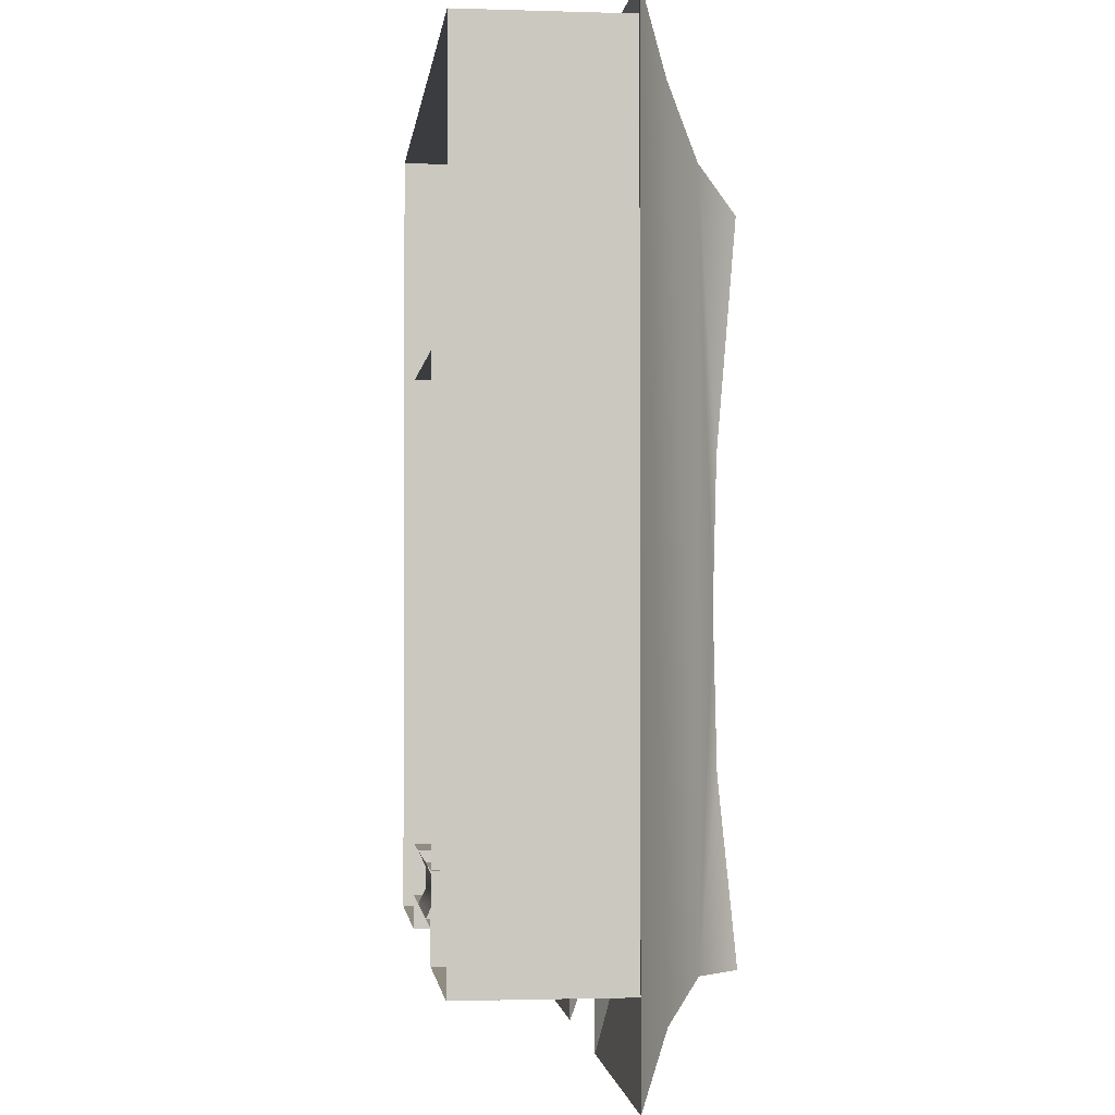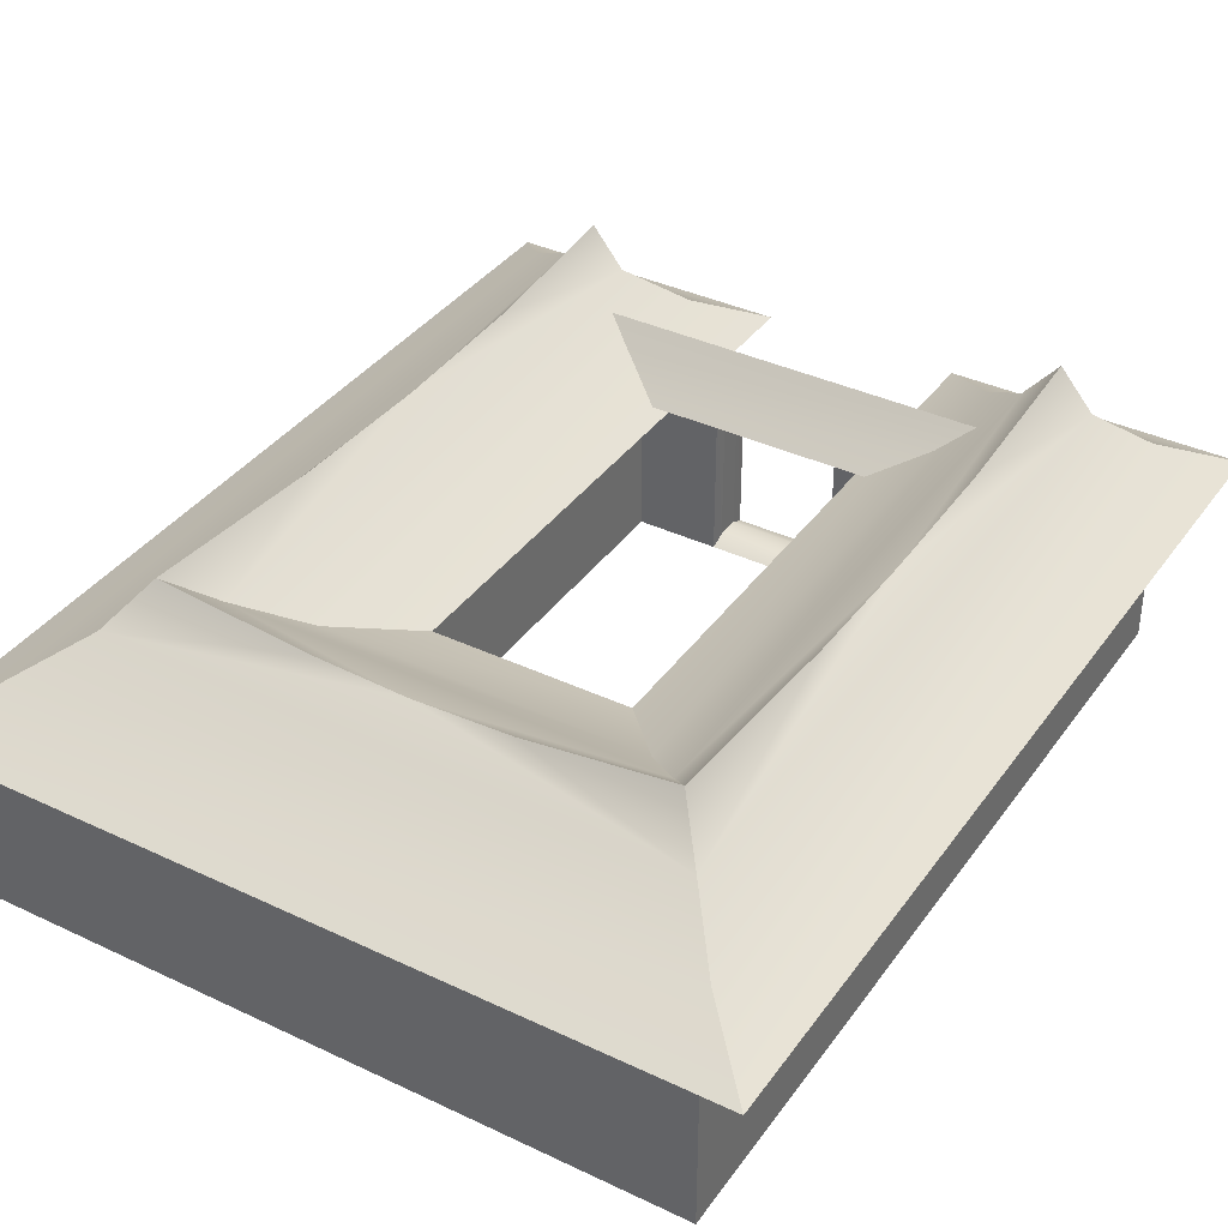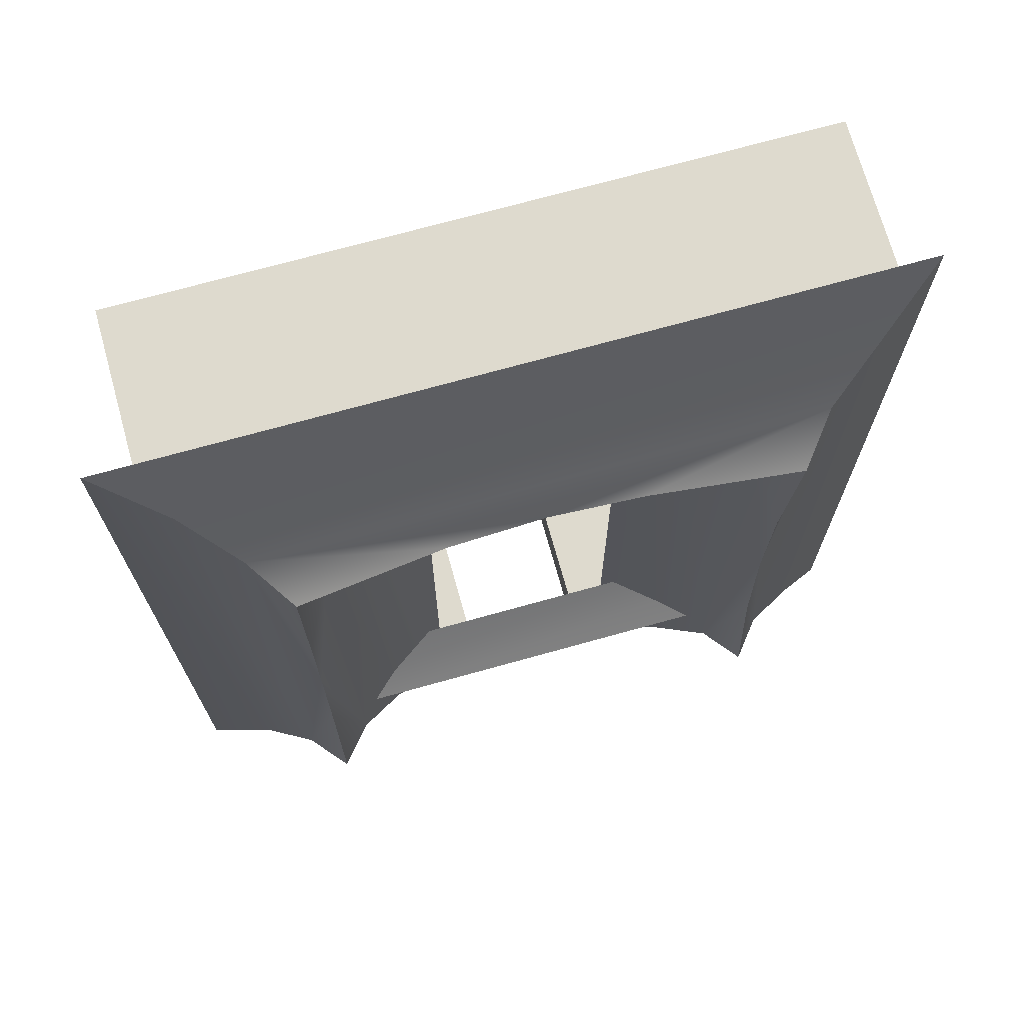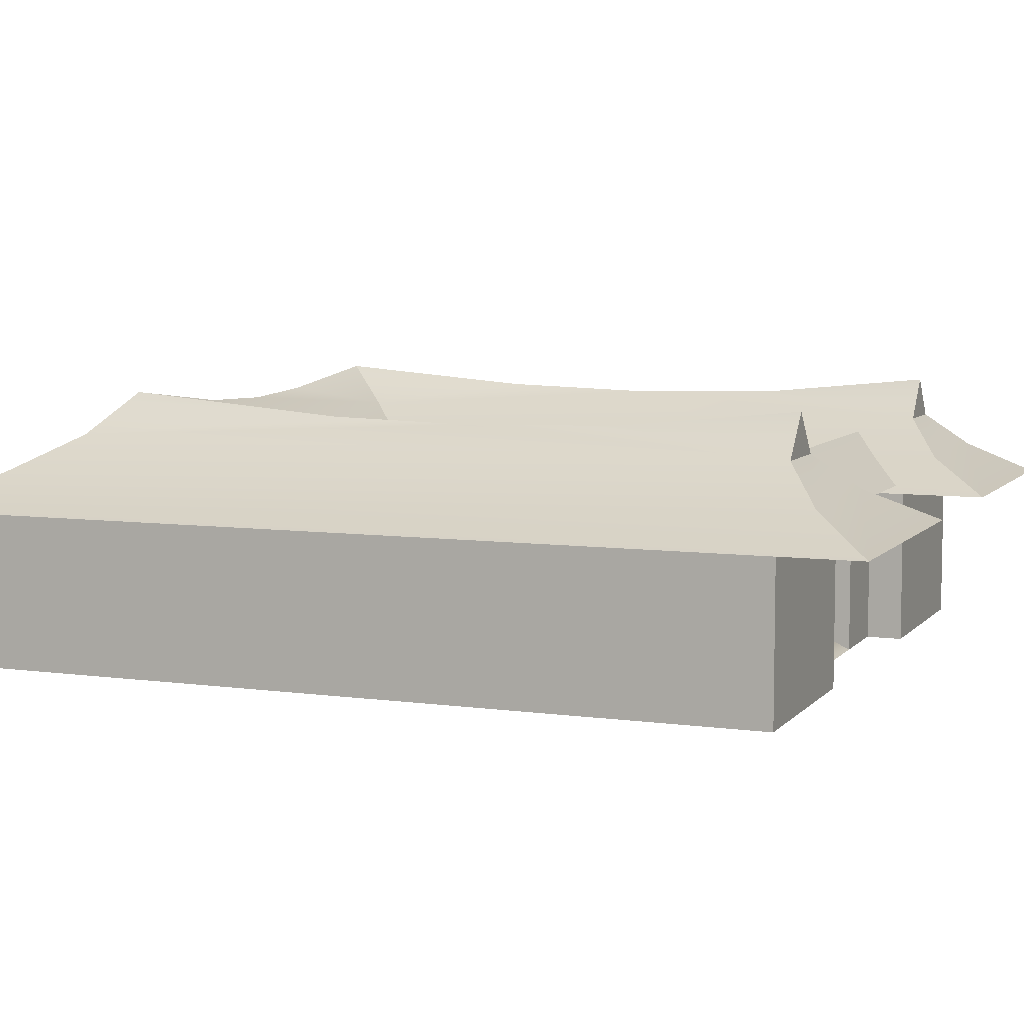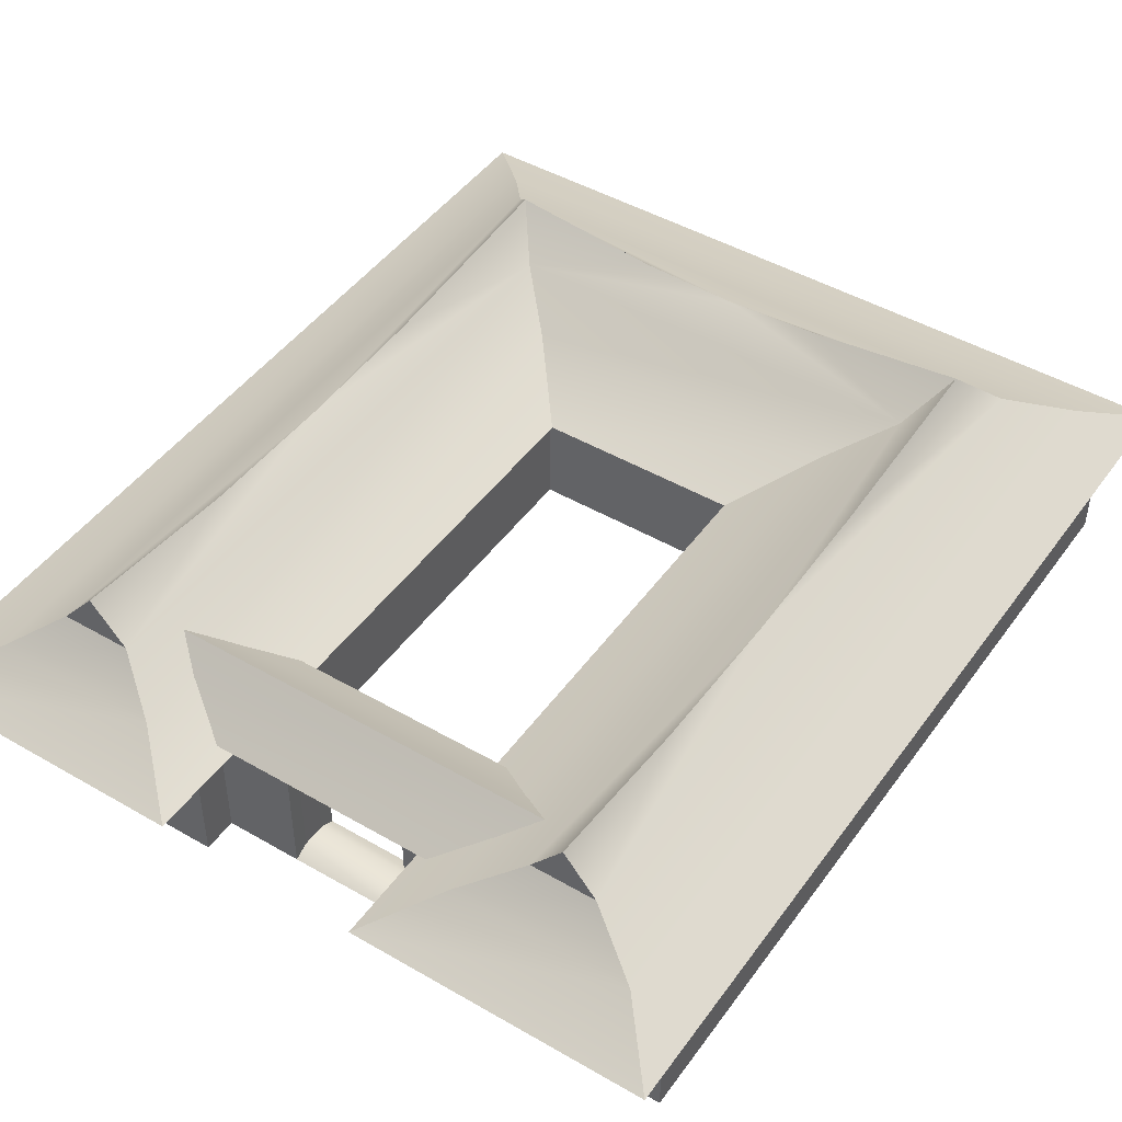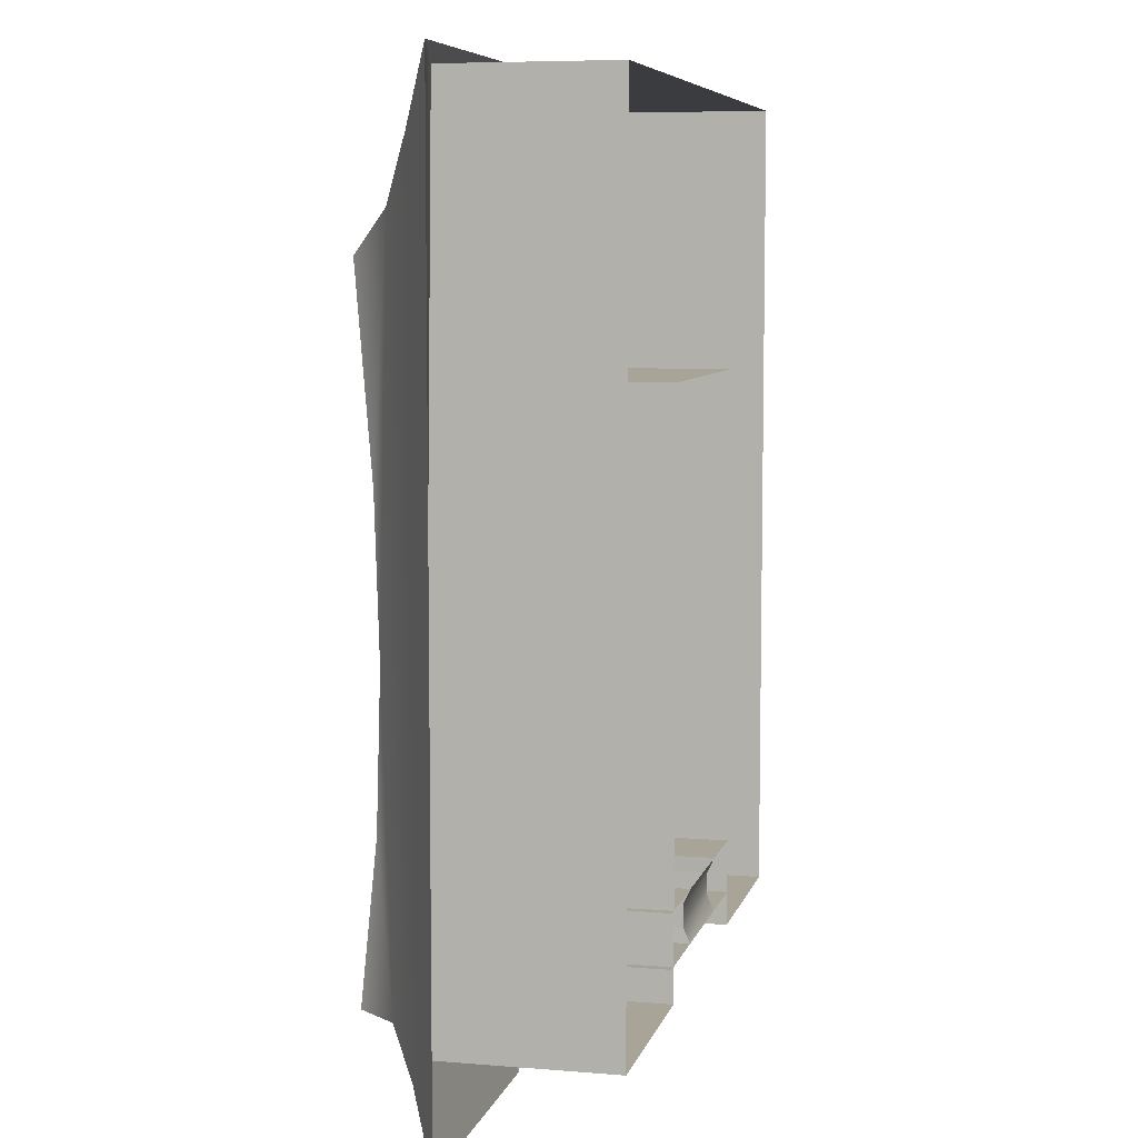
<metadata>
{"format":"obj","ext":"obj","renderer":"f3d","projection":"perspective","resolution":1024,"background":"white","views":[{"elev":-1.6,"azim":83.5,"up":"+Z"},{"elev":37.3,"azim":31.3,"up":"+Y"},{"elev":71.3,"azim":164.4,"up":"+Z"},{"elev":6.9,"azim":112.0,"up":"+Y"},{"elev":46.0,"azim":-146.4,"up":"+Y"},{"elev":7.0,"azim":-76.6,"up":"+Z"}]}
</metadata>
<code>
g ian1335
v -62.37 -69.75 -167.7
v -152.5 -69.75 -167.7
v -152.5 6.281 -167.7
v -62.37 6.281 -167.7
v -152.5 -69.75 -167.7
v -152.5 -69.75 194.7
v -152.5 1.466 194.7
v -152.5 6.281 -167.7
v -62.37 -69.75 79.23
v -62.37 -69.75 -7.612
v -62.37 6.281 -7.694
v -62.37 6.281 79.23
v -152.5 -69.75 194.7
v 151.6 -69.75 194.7
v 151.6 1.466 194.7
v -152.5 1.466 194.7
v 61.53 -69.75 79.23
v 19.05 -69.75 79.23
v 18.86 6.281 79.23
v 61.53 6.281 79.23
v 151.6 -69.75 194.7
v 151.6 -69.75 -167.7
v 151.6 6.281 -167.7
v 151.6 1.466 194.7
v 61.53 -69.75 -167.7
v 61.53 -69.75 -148.9
v 61.53 6.281 -150
v 61.53 6.281 -167.7
v 151.6 -69.75 -167.7
v 61.53 -69.75 -167.7
v 61.53 6.281 -167.7
v 151.6 6.281 -167.7
v -62.37 6.281 -167.7
v -152.5 6.281 -167.7
v -168.8 -1.218 -206.8
v -43.5 -1.218 -206.8
v -152.5 6.281 -167.7
v -152.5 1.466 194.7
v -168.8 -1.218 201.9
v -168.8 -1.218 -206.8
v -62.37 6.281 79.23
v -62.37 6.281 -7.694
v -43.5 -1.218 -206.8
v -43.5 -1.218 53.39
v -152.5 1.466 194.7
v 151.6 1.466 194.7
v 170.9 -1.218 201.9
v -168.8 -1.218 201.9
v 61.53 6.281 79.23
v 18.86 6.281 79.23
v -43.5 -1.218 53.39
v 42.71 -1.218 53.39
v 151.6 1.466 194.7
v 151.6 6.281 -167.7
v 170.9 -1.218 -206.8
v 170.9 -1.218 201.9
v 61.53 6.281 -167.7
v 61.53 6.281 -150
v 42.71 -1.218 53.39
v 42.71 -1.218 -206.8
v 151.6 6.281 -167.7
v 61.53 6.281 -167.7
v 42.71 -1.218 -206.8
v 170.9 -1.218 -206.8
v -43.5 -1.218 -206.8
v -168.8 -1.218 -206.8
v -145.6 13.13 -180.1
v -69.24 13.13 -180.1
v -168.8 -1.218 -206.8
v -168.8 -1.218 201.9
v -145.6 13.13 172.3
v -145.6 13.13 -180.1
v -43.5 -1.218 53.39
v -43.5 -1.218 -206.8
v -69.24 13.13 -180.1
v -69.24 13.13 87.22
v -168.8 -1.218 201.9
v 170.9 -1.218 201.9
v 142.5 13.13 172.3
v -145.6 13.13 172.3
v 42.71 -1.218 53.39
v -43.5 -1.218 53.39
v -69.24 13.13 87.22
v 70.61 13.13 87.22
v 170.9 -1.218 201.9
v 170.9 -1.218 -206.8
v 142.5 13.13 -180.1
v 142.5 13.13 172.3
v 42.71 -1.218 -206.8
v 42.71 -1.218 53.39
v 70.61 13.13 87.22
v 70.61 13.13 -180.1
v 170.9 -1.218 -206.8
v 42.71 -1.218 -206.8
v 70.61 13.13 -180.1
v 142.5 13.13 -180.1
v -121.3 28.39 -164.6
v -93.48 28.39 -164.6
v -121.3 28.39 145.5
v -121.3 28.39 -164.6
v -93.48 28.39 -164.6
v -93.48 28.39 108.7
v 121.6 28.39 145.5
v -121.3 28.39 145.5
v -93.48 28.39 108.7
v 91.58 28.39 108.7
v 121.6 28.39 -164.6
v 121.6 28.39 145.5
v 91.58 28.39 108.7
v 91.58 28.39 -164.6
v 91.58 28.39 -164.6
v 121.6 28.39 -164.6
v -93.48 28.39 -164.6
v -121.3 28.39 -164.6
v -107.4 45.74 -164.5
v -107.4 38.66 39.53
v -107.4 45.74 127.8
v -107.4 36.67 -28.33
v -107.4 38.66 -95.18
v -107.4 45.74 -164.5
v -107.4 38.66 39.53
v -107.4 45.74 127.8
v 41.99 38.18 127.8
v 106.6 45.96 127.8
v -0.5339 36.67 127.8
v -41.17 38.66 127.8
v -107.4 45.74 127.8
v 41.99 38.18 127.8
v 106.6 45.96 127.8
v 106.6 38.18 -89.01
v 106.6 45.96 -164.5
v 106.6 36.67 -24.79
v 106.6 38.18 34.56
v 106.6 45.96 127.8
v 106.6 38.18 -89.01
v 106.6 45.96 -164.5
v 121.6 28.39 -164.6
v 91.58 28.39 -164.6
v 106.6 45.96 -164.5
v 106.6 36.67 -24.79
v 106.6 38.18 34.56
v 106.6 45.96 127.8
v -0.5339 36.67 127.8
v -41.17 38.66 127.8
v -107.4 45.74 127.8
v -107.4 36.67 -28.33
v -107.4 38.66 -95.18
v -107.4 45.74 -164.5
v 61.98 4.14 -152.7
v 28.17 4.14 -152.7
v 28.17 4.14 -129.4
v 61.98 4.14 -129.4
v 61.98 -69.75 -152.7
v 28.17 -69.75 -152.7
v 28.17 4.14 -152.7
v 61.98 4.14 -152.7
v 28.17 -69.75 -129.4
v 61.98 -69.75 -129.4
v 61.98 4.14 -129.4
v 28.17 4.14 -129.4
v 28.17 4.14 -129.4
v 28.17 4.14 -152.7
v 28.35 4.485 -146.1
v 28.35 4.485 -136
v 28.17 4.14 -152.7
v 28.17 -69.75 -152.7
v 28.35 -66.67 -146.1
v 28.35 4.485 -146.1
v 28.17 -69.75 -129.4
v 28.17 4.14 -129.4
v 28.35 4.485 -136
v 28.35 -66.67 -136
v -26.31 -66.65 -136
v -26.3 4.485 -136
v -26.55 4.232 -129.6
v -26.55 4.232 -129.6
v -26.52 -69.63 -129.5
v -26.31 -66.65 -136
v -26.3 4.485 -136
v -26.3 4.485 -146.1
v -26.55 4.232 -152.5
v -26.55 4.232 -129.6
v -26.3 4.485 -146.1
v -26.31 -66.65 -146.1
v -26.52 -69.63 -152.6
v -26.52 -69.63 -152.6
v -26.55 4.232 -152.5
v -26.3 4.485 -146.1
v -26.52 -69.63 -129.5
v -26.55 4.232 -129.6
v -66.31 4.232 -129.6
v -66.31 -69.6 -129.6
v -26.55 4.232 -129.6
v -26.55 4.232 -152.5
v -66.31 4.232 -152.5
v -66.31 4.232 -129.6
v -26.55 4.232 -152.5
v -26.52 -69.63 -152.6
v -66.31 -69.6 -152.5
v -66.31 4.232 -152.5
v -26.52 -69.63 -152.6
v -26.31 -66.65 -146.1
v 28.35 -66.67 -146.1
v 28.17 -69.75 -152.7
v -26.31 -66.65 -136
v -26.52 -69.63 -129.5
v 28.17 -69.75 -129.4
v 28.35 -66.67 -136
v -26.3 4.485 -136
v 28.35 4.485 -136
v 90.26 1.787 -115
v -94.07 1.787 -115
v 28.35 4.485 -146.1
v -26.3 4.485 -146.1
v -94.07 1.787 -167.1
v 90.26 1.787 -167.1
v 90.26 11.96 -128.8
v -94.07 11.96 -128.8
v -94.07 1.787 -115
v 90.26 1.787 -115
v -94.07 11.96 -153.4
v 90.26 11.96 -153.4
v 90.26 1.787 -167.1
v -94.07 1.787 -167.1
v 90.26 22.39 -141.1
v -94.07 22.39 -141.1
v -94.07 22.39 -141.1
v 90.26 22.39 -141.1
v 28.35 4.485 -136
v 28.35 4.485 -146.1
v 28.35 -66.67 -146.1
v 28.35 -66.67 -136
v -26.3 4.485 -146.1
v -26.3 4.485 -136
v -26.31 -66.65 -136
v -26.31 -66.65 -146.1
v -26.3 4.485 -146.1
v 28.35 4.485 -146.1
v 28.35 4.485 -136
v -26.3 4.485 -136
v -22.82 -69.75 79.23
v -62.37 -69.75 79.23
v -62.37 6.281 79.23
v -21.07 6.281 79.23
v -21.07 6.281 79.23
v -62.37 6.281 79.23
v 19.05 -69.75 79.23
v -22.82 -69.75 79.23
v -21.07 6.281 79.23
v 18.86 6.281 79.23
v -62.37 -69.75 -7.612
v -62.37 -69.75 -55.11
v -62.37 6.281 -52.7
v -62.37 6.281 -7.694
v -62.37 6.281 -52.7
v -62.37 -69.75 -55.11
v -62.37 -69.75 -150.5
v -62.37 6.281 -151.9
v -62.37 6.281 -52.7
v -62.37 6.281 -151.9
v 61.53 -69.75 -4.809
v 61.53 -69.75 47.71
v 61.53 -6.259 65.37
v 61.53 6.281 -7.401
v 61.53 6.281 -7.401
v 61.53 6.281 79.23
v 61.53 -69.75 -53.22
v 61.53 -69.75 -4.809
v 61.53 6.281 -7.401
v 61.53 6.281 -52.49
v 61.53 6.281 -52.49
v -62.37 -69.75 -150.5
v -62.37 -69.75 -167.7
v -62.37 6.281 -167.7
v -62.37 6.281 -151.9
v -62.37 6.281 -167.7
v 61.53 -69.75 -148.9
v 61.53 -69.75 -120.7
v 61.53 6.281 -122.9
v 61.53 6.281 -150
v 61.53 6.281 -122.9
v 61.53 -69.75 47.71
v 61.53 -69.75 79.23
v 61.53 6.281 79.23
v 61.53 -6.259 65.37
v 61.53 6.281 79.23
v 61.53 -69.75 -53.22
v 61.53 6.281 -52.49
v 61.53 6.281 -122.9
f 3 1 2
f 1 3 4
f 7 5 6
f 5 7 8
f 11 9 10
f 9 11 12
f 19 17 18
f 17 19 20
f 23 21 22
f 21 23 24
f 31 29 30
f 29 31 32
f 243 241 242
f 241 243 244
f 258 256 257
f 256 258 259
f 263 261 262
f 261 263 264
f 279 277 278
f 277 279 280
f 284 282 283
f 284 285 282
f 285 286 264
f 288 278 287
f 278 288 289
f 15 13 14
f 13 15 16
f 27 25 26
f 25 27 28
f 155 153 154
f 153 155 156
f 159 157 158
f 157 159 160
f 167 165 166
f 165 167 168
f 171 169 170
f 169 171 172
f 175 173 174
f 178 176 177
f 185 183 184
f 188 186 187
f 191 189 190
f 189 191 192
f 199 197 198
f 197 199 200
f 203 201 202
f 201 203 204
f 207 205 206
f 205 207 208
f 202 208 203
f 208 202 205
f 231 229 230
f 229 231 232
f 235 233 234
f 233 235 236
f 274 272 273
f 272 274 275
f 35 33 34
f 33 35 36
f 39 37 38
f 37 39 40
f 43 41 42
f 41 43 44
f 47 45 46
f 45 47 48
f 51 49 50
f 49 51 52
f 55 53 54
f 53 55 56
f 59 57 58
f 57 59 60
f 63 61 62
f 61 63 64
f 211 209 210
f 209 211 212
f 215 213 214
f 213 215 216
f 51 245 246
f 51 50 245
f 43 42 255
f 43 255 260
f 59 265 266
f 59 271 265
f 43 260 276
f 59 58 281
f 59 281 271
f 67 65 66
f 65 67 68
f 71 69 70
f 69 71 72
f 75 73 74
f 73 75 76
f 79 77 78
f 77 79 80
f 83 81 82
f 81 83 84
f 87 85 86
f 85 87 88
f 91 89 90
f 89 91 92
f 95 93 94
f 93 95 96
f 97 68 67
f 68 97 98
f 99 72 71
f 72 99 100
f 101 76 75
f 76 101 102
f 103 80 79
f 80 103 104
f 105 84 83
f 84 105 106
f 107 88 87
f 88 107 108
f 109 92 91
f 92 109 110
f 111 96 95
f 96 111 112
f 115 113 114
f 117 116 99
f 100 99 118
f 120 119 101
f 102 121 122
f 124 123 103
f 104 103 125
f 127 126 105
f 106 128 129
f 131 130 107
f 108 107 132
f 134 133 109
f 110 135 136
f 139 137 138
f 110 109 140
f 108 141 142
f 110 140 135
f 130 132 107
f 108 132 141
f 133 140 109
f 106 105 143
f 104 144 145
f 106 143 128
f 123 125 103
f 104 125 144
f 126 143 105
f 102 101 146
f 100 147 148
f 100 118 147
f 119 146 101
f 102 146 121
f 116 118 99
f 151 149 150
f 149 151 152
f 163 161 162
f 161 163 164
f 181 179 180
f 179 181 182
f 195 193 194
f 193 195 196
f 219 217 218
f 217 219 220
f 223 221 222
f 221 223 224
f 218 225 226
f 225 218 217
f 222 227 228
f 227 222 221
f 239 237 238
f 237 239 240
f 249 247 248
f 247 249 250
f 253 251 252
f 251 253 254
f 269 267 268
f 267 269 270

</code>
